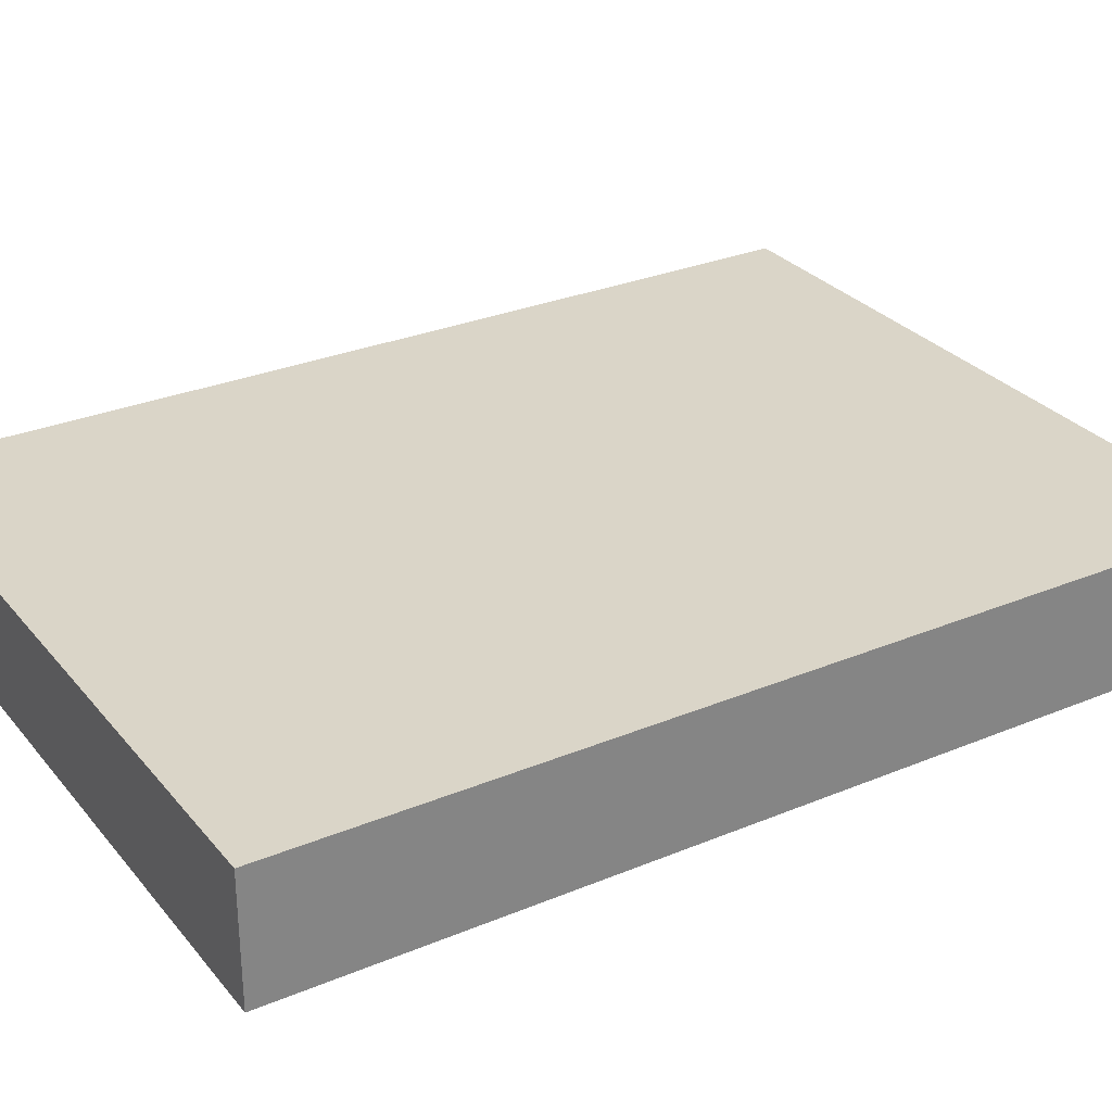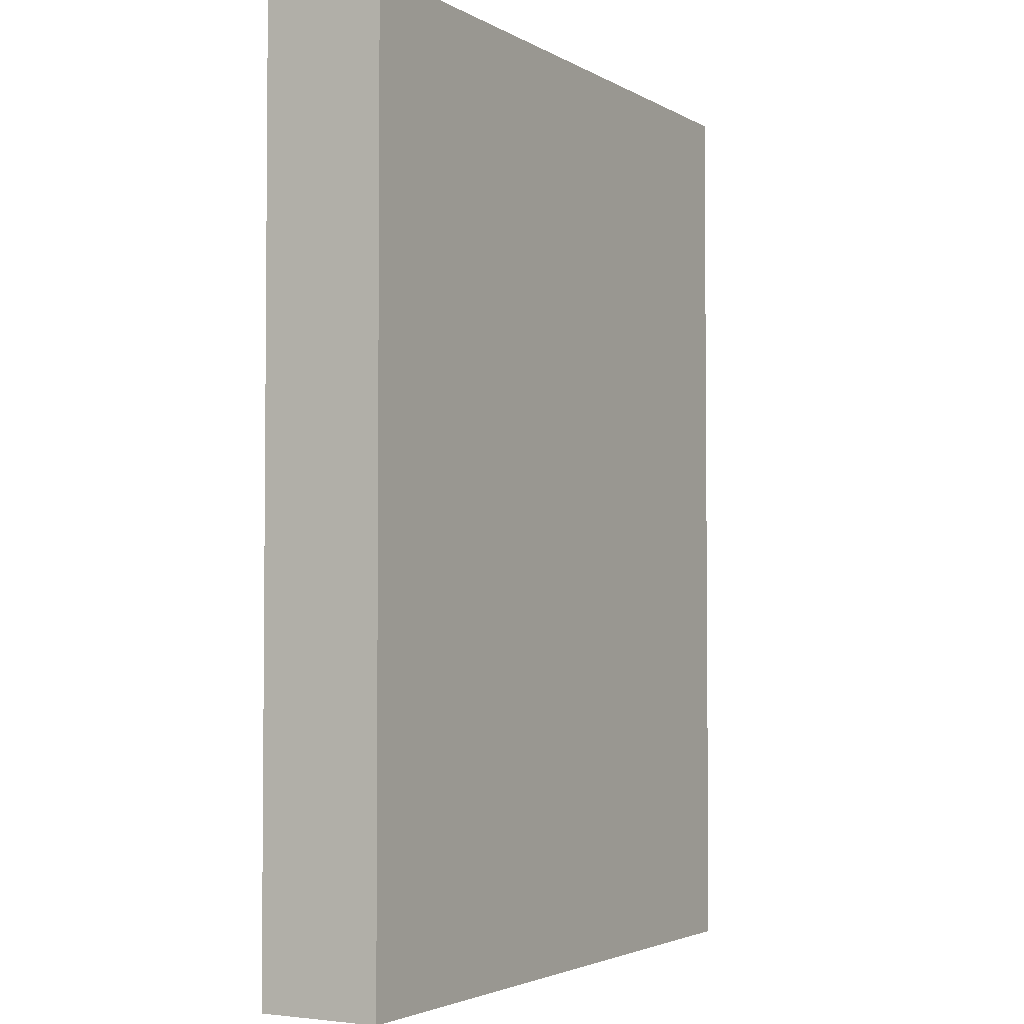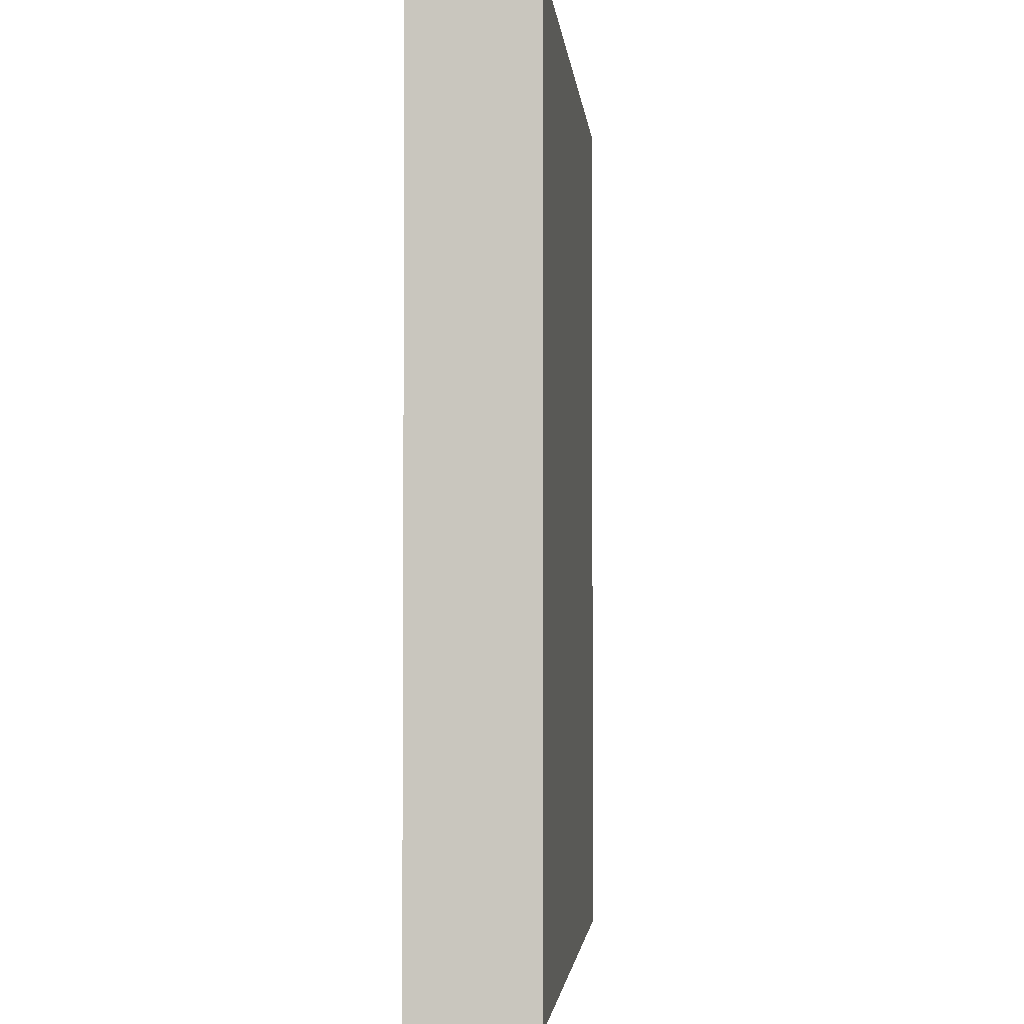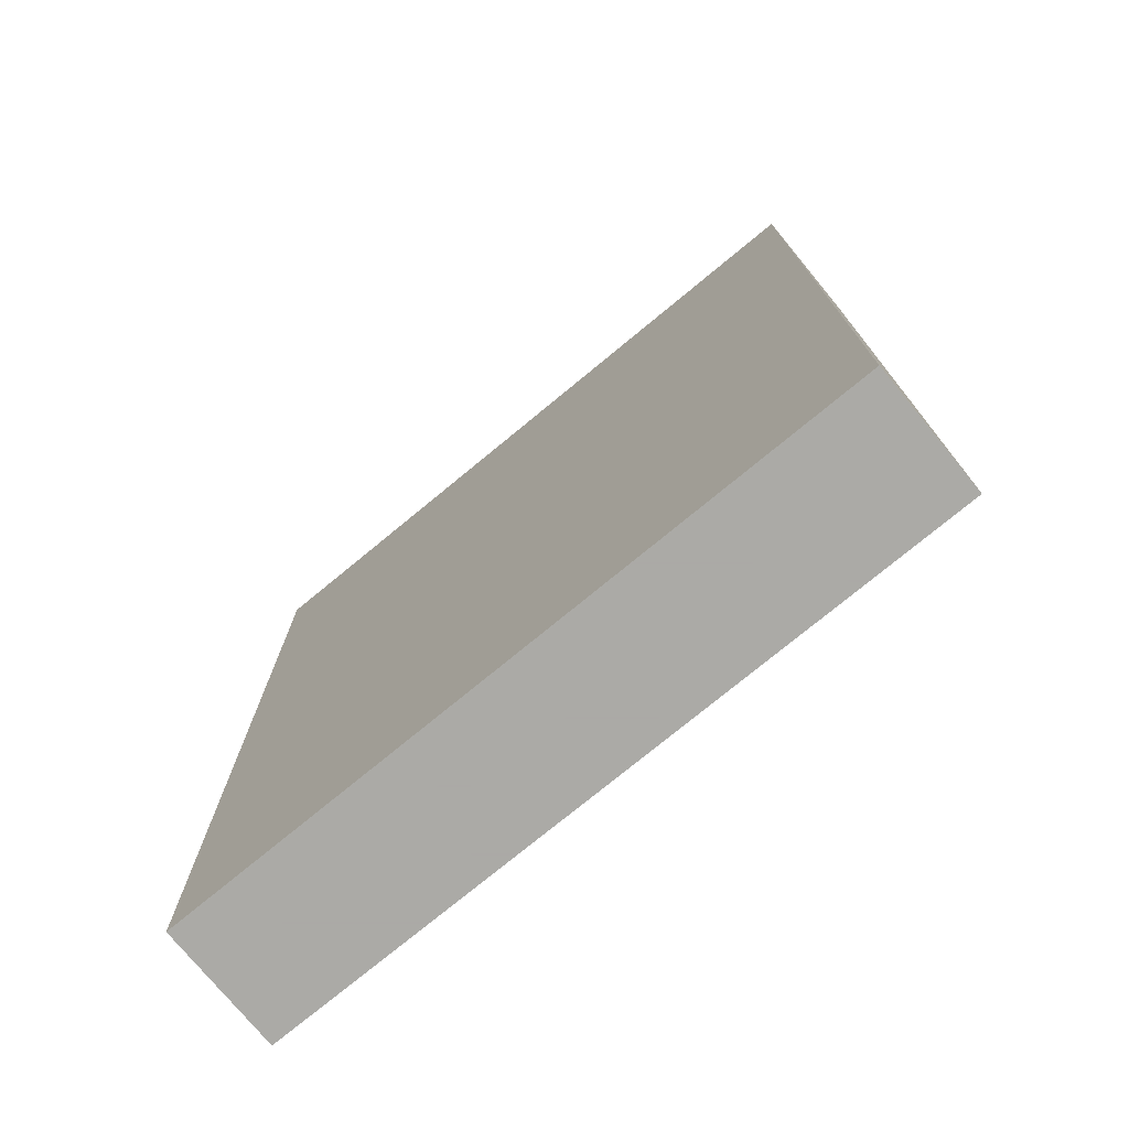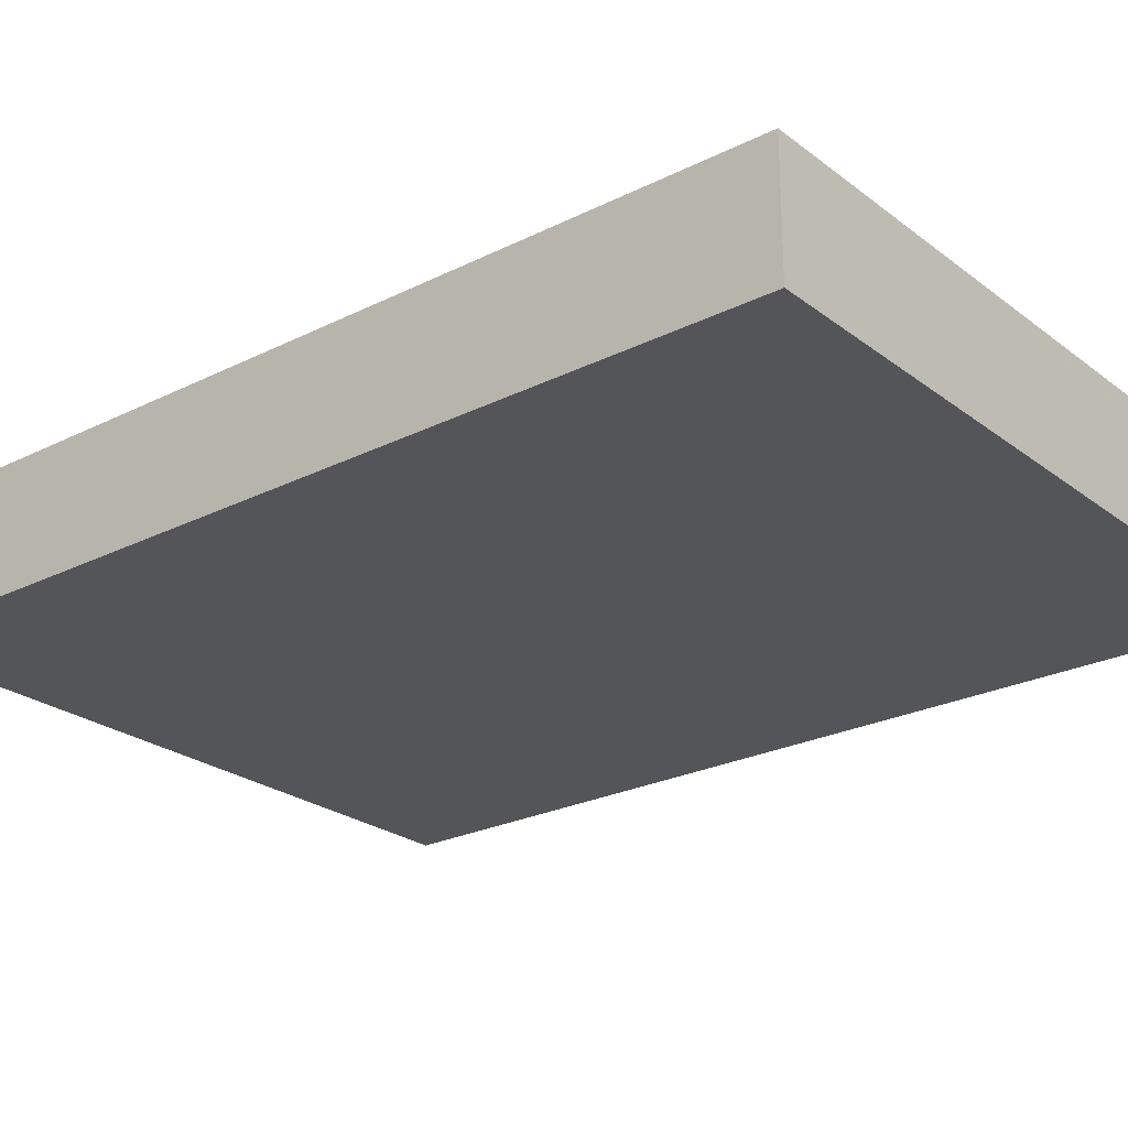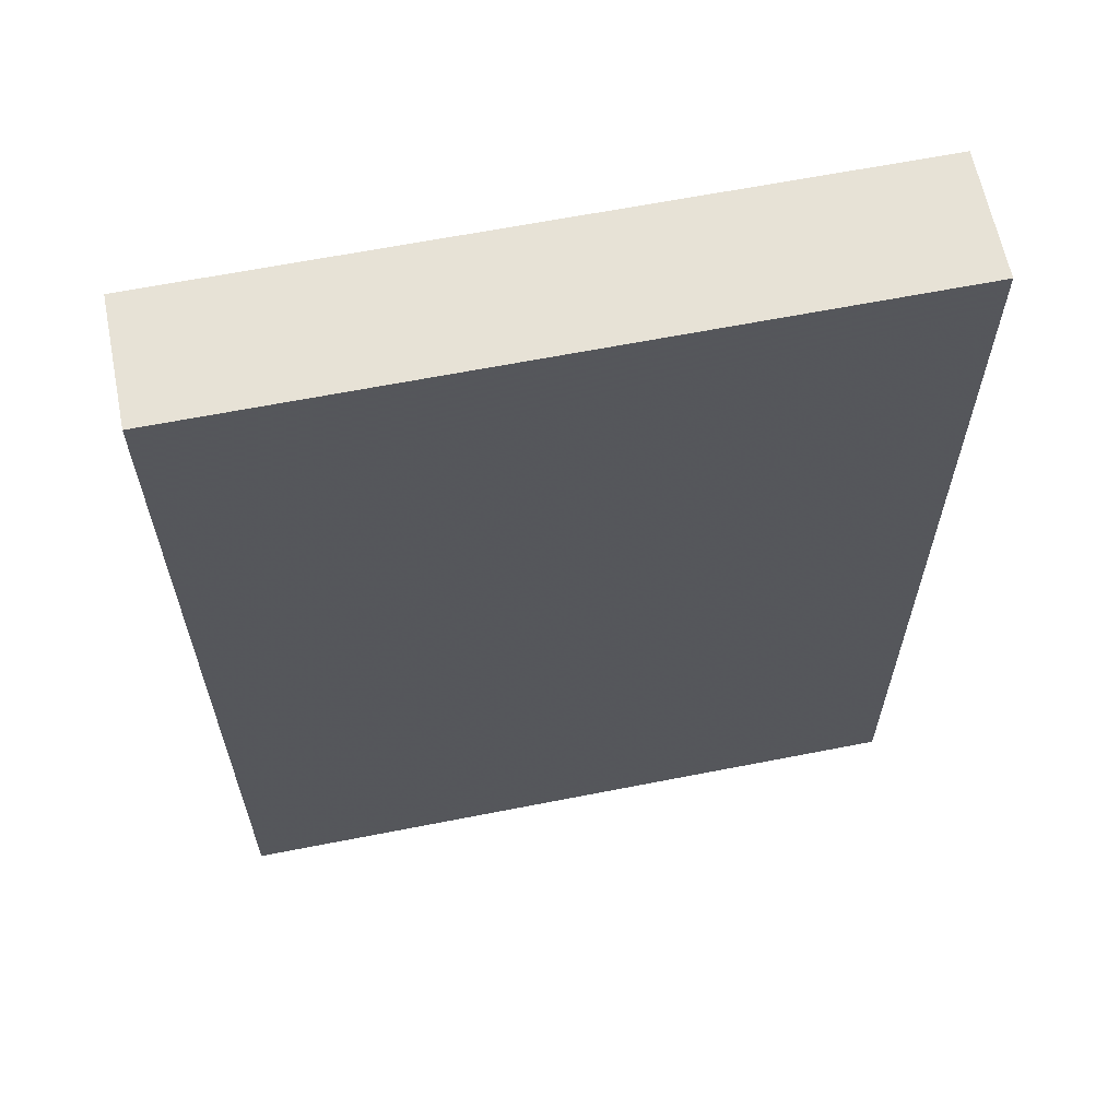
<metadata>
{"format":"obj","ext":"obj","renderer":"f3d","projection":"perspective","resolution":1024,"background":"white","views":[{"elev":29.3,"azim":-121.6,"up":"+Z"},{"elev":-3.1,"azim":119.8,"up":"+Y"},{"elev":-2.7,"azim":95.7,"up":"+Y"},{"elev":-75.7,"azim":-140.5,"up":"+Y"},{"elev":-24.7,"azim":-50.8,"up":"+Z"},{"elev":63.1,"azim":-11.3,"up":"+Y"}]}
</metadata>
<code>
v -0.09204 -0.1242 -0.0164
v -0.09204 -0.1242 0.0164
v -0.09204 0.1242 -0.0164
v -0.09204 0.1242 0.0164
v 0.09204 -0.1242 -0.0164
v 0.09204 -0.1242 0.0164
v 0.09204 0.1242 -0.0164
v 0.09204 0.1242 0.0164
f 2 4 1
f 5 2 1
f 1 4 3
f 3 5 1
f 2 8 4
f 6 2 5
f 6 8 2
f 4 8 3
f 7 5 3
f 3 8 7
f 7 6 5
f 8 6 7

</code>
